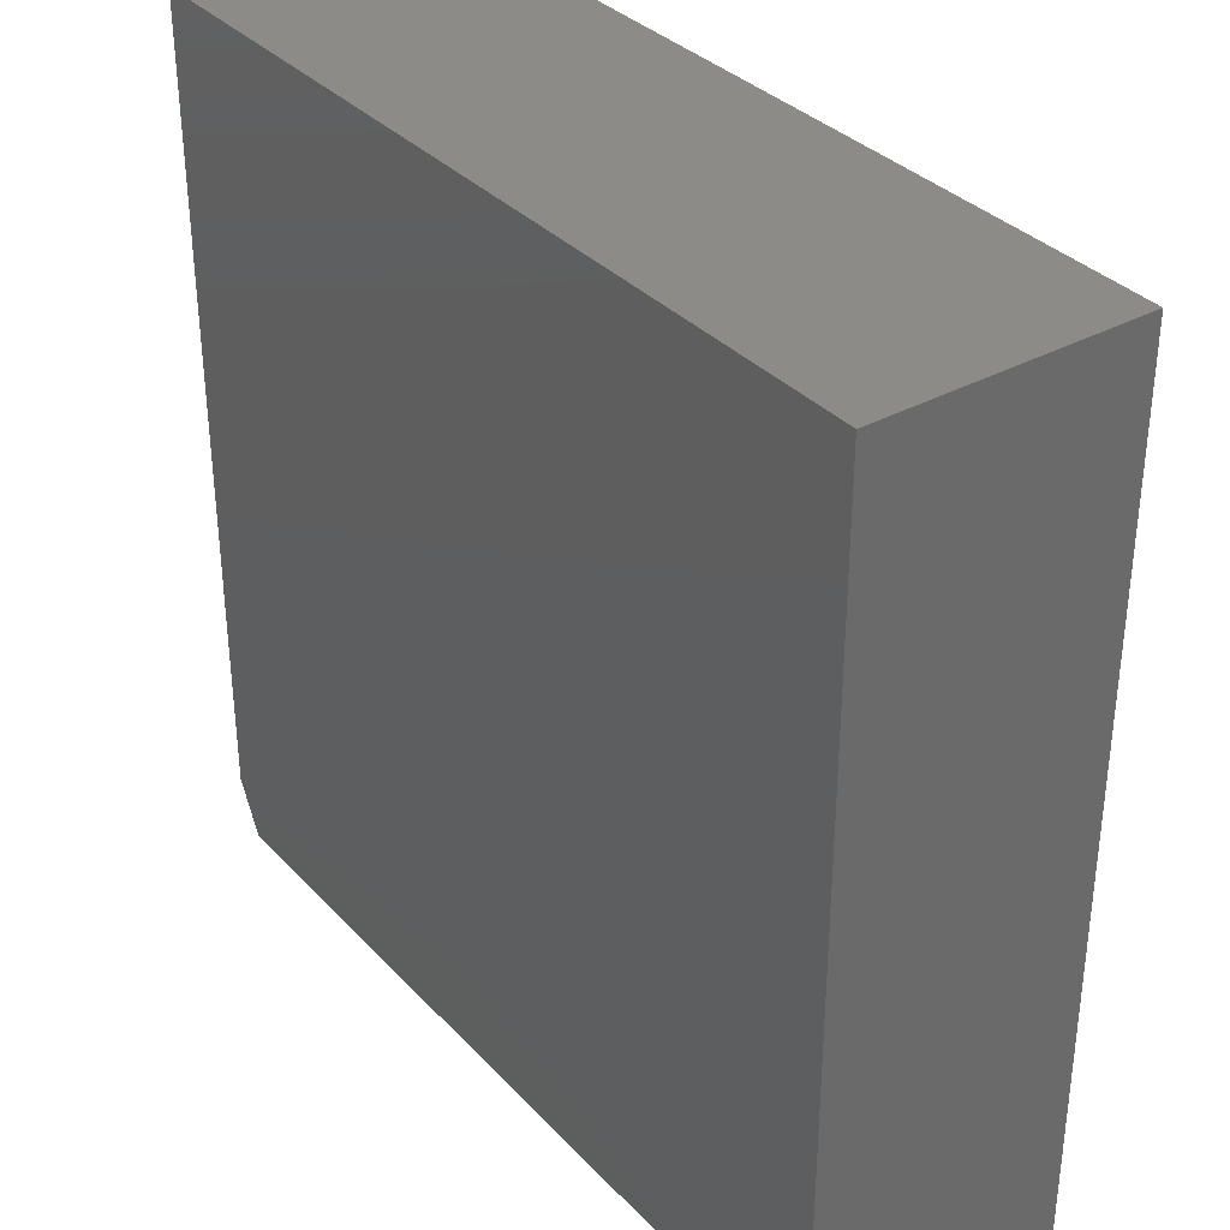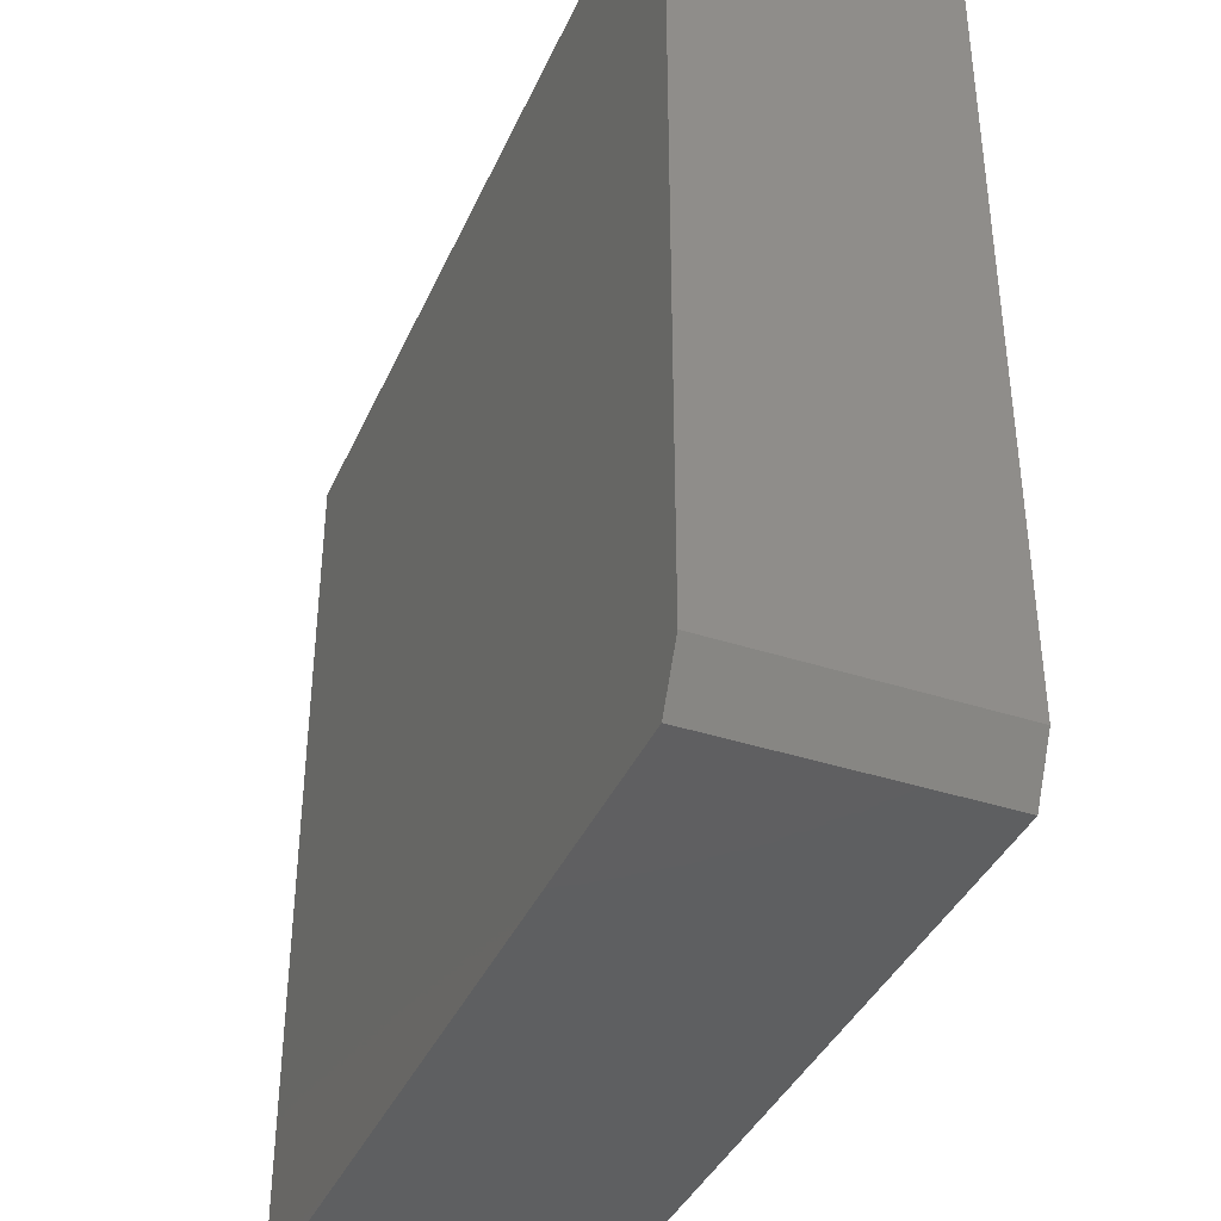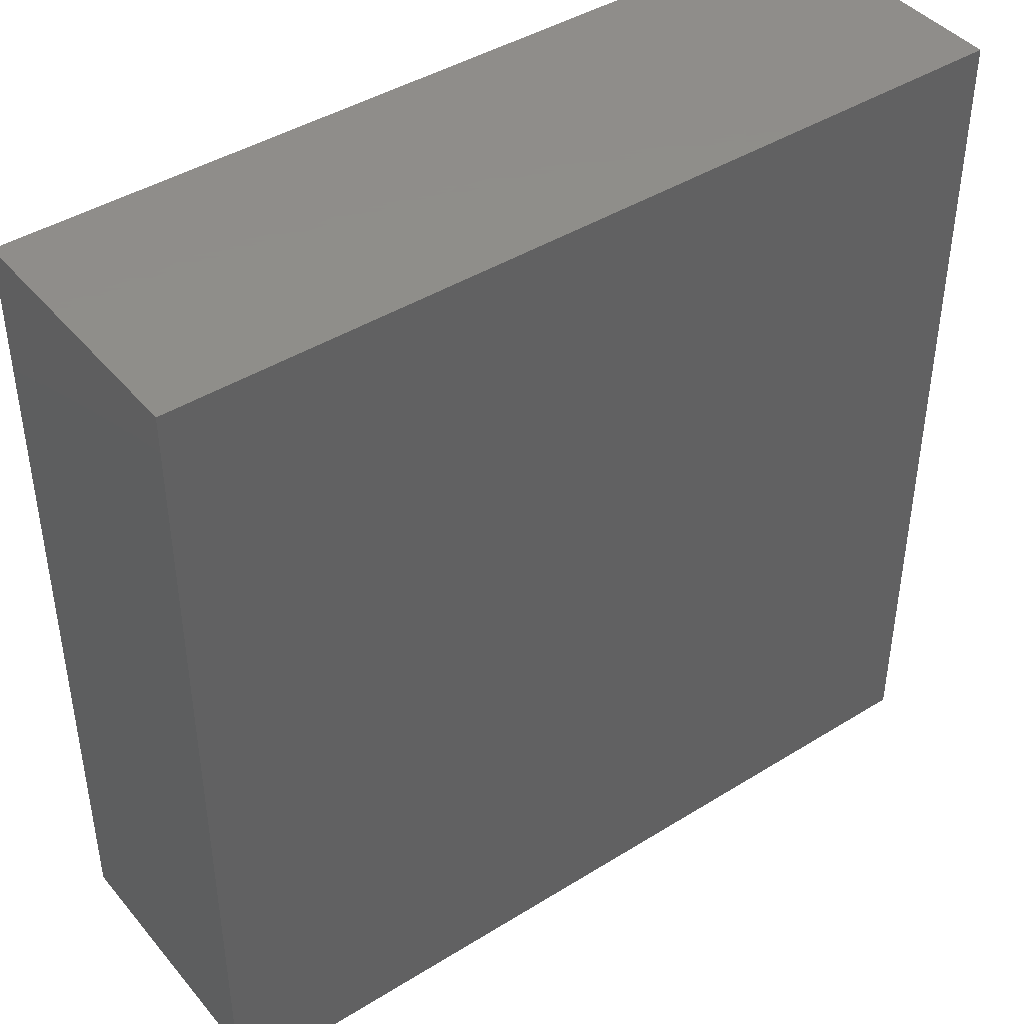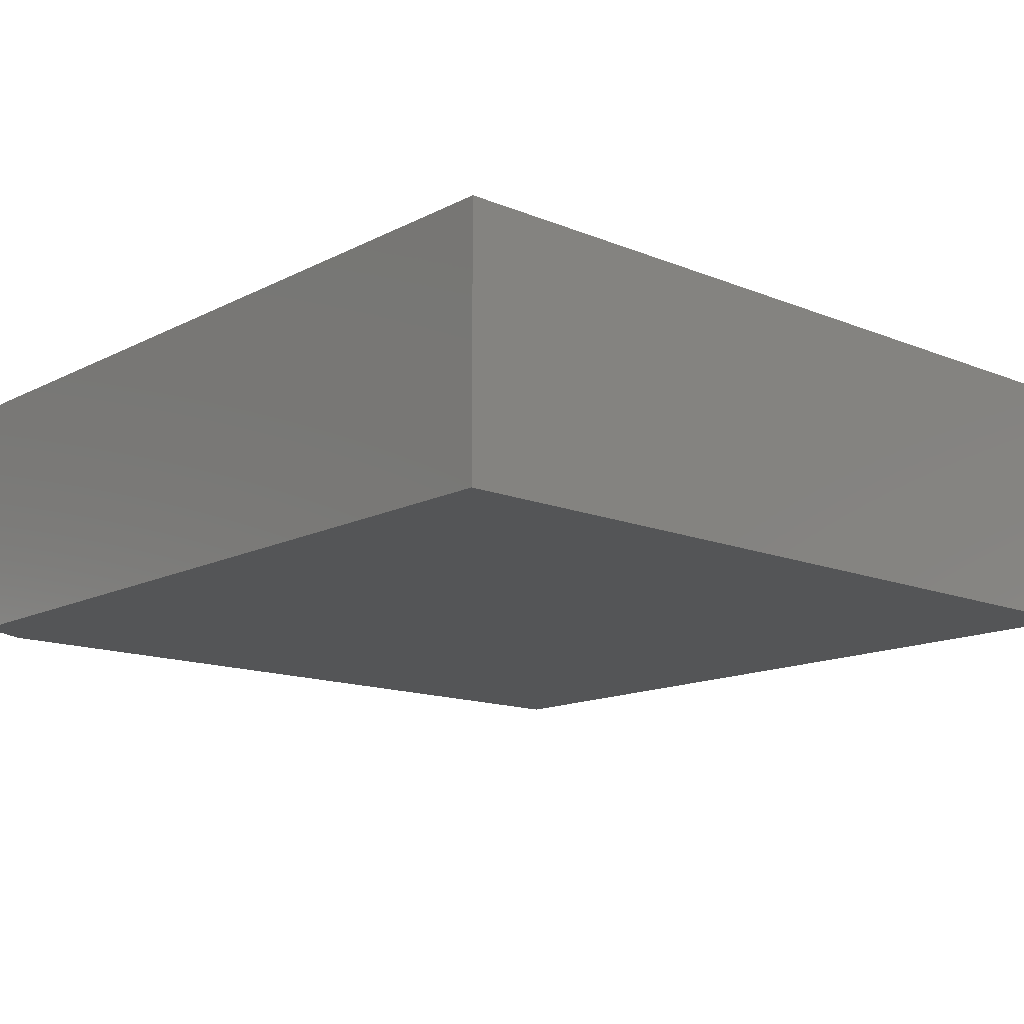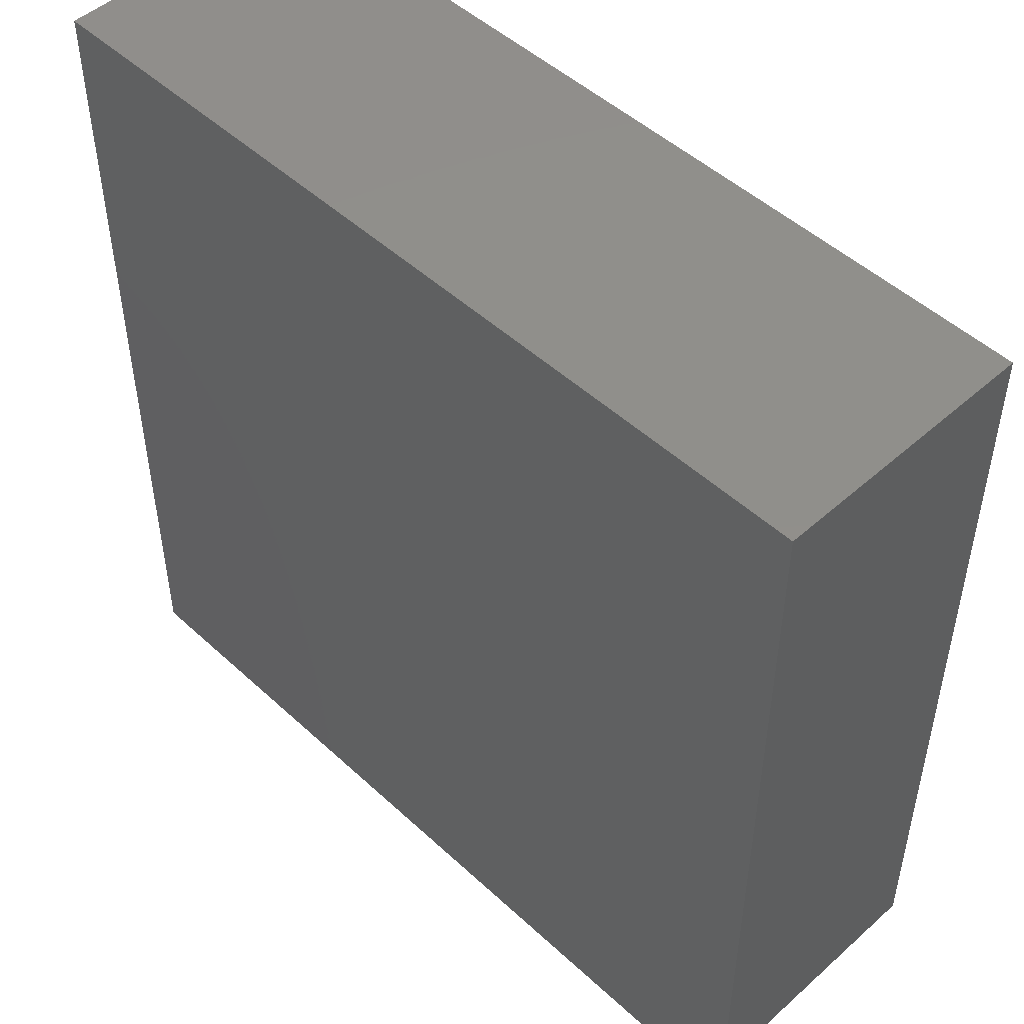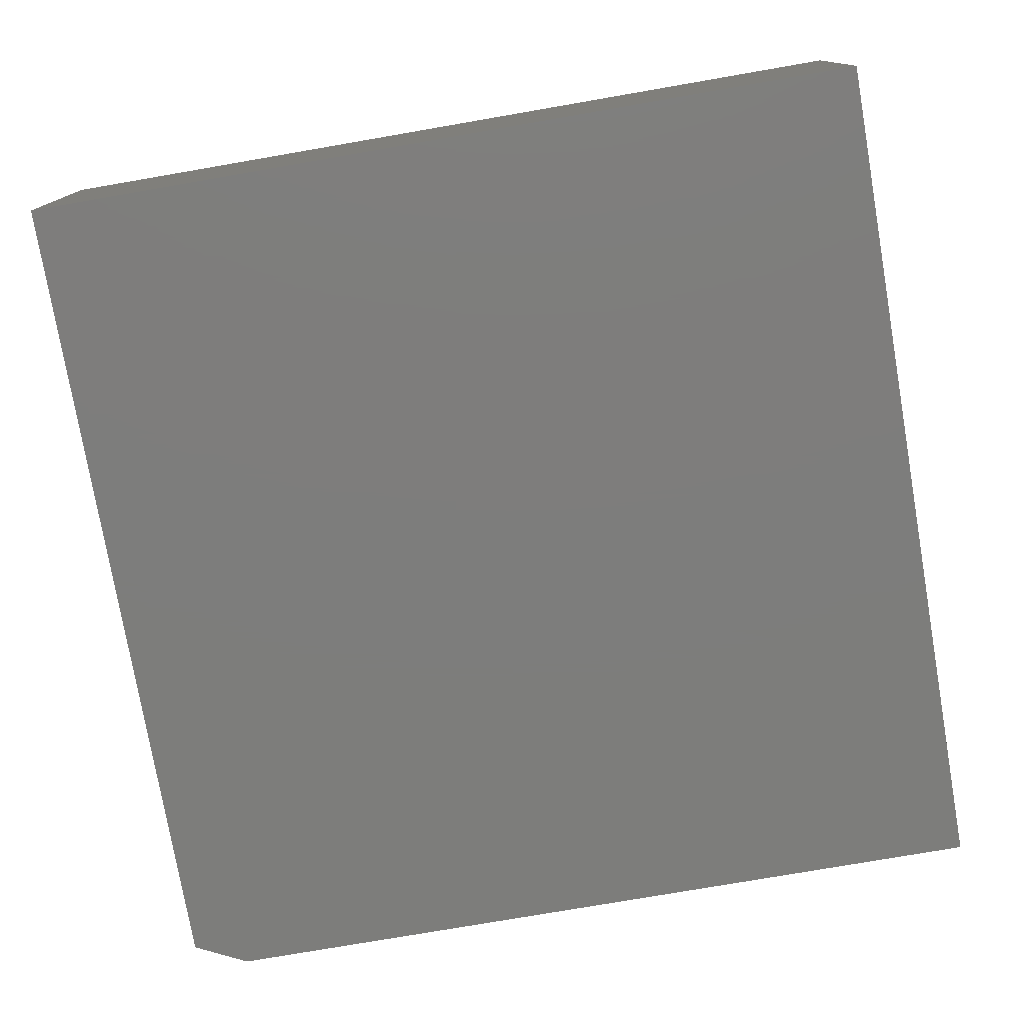
<metadata>
{"format":"stl","ext":"stl","renderer":"f3d","projection":"perspective","resolution":1024,"background":"white","views":[{"elev":34.5,"azim":53.8,"up":"+Y"},{"elev":-38.9,"azim":-112.3,"up":"+Y"},{"elev":42.7,"azim":-36.5,"up":"+Y"},{"elev":-14.1,"azim":48.2,"up":"+Z"},{"elev":49.3,"azim":-134.5,"up":"+Y"},{"elev":-76.8,"azim":99.8,"up":"+Z"}]}
</metadata>
<code>
# stl→obj: 10 verts, 16 faces
v -0.375 -0.75 0.03906
v 0.3516 -0.75 0.03906
v -0.375 -0.75 0.268
v 0.3516 -0.75 0.268
v -0.3984 1.43e-17 0.268
v -0.3984 0 0.03906
v -0.3984 -0.7031 0.268
v -0.3984 -0.7031 0.03906
v 0.3516 5.593e-17 0.268
v 0.3516 4.163e-17 0.03906
f 1 2 3
f 3 2 4
f 5 6 7
f 7 6 8
f 9 5 4
f 4 5 7
f 4 7 3
f 6 10 8
f 8 10 2
f 8 2 1
f 1 3 8
f 8 3 7
f 6 5 10
f 10 5 9
f 10 9 2
f 2 9 4

</code>
